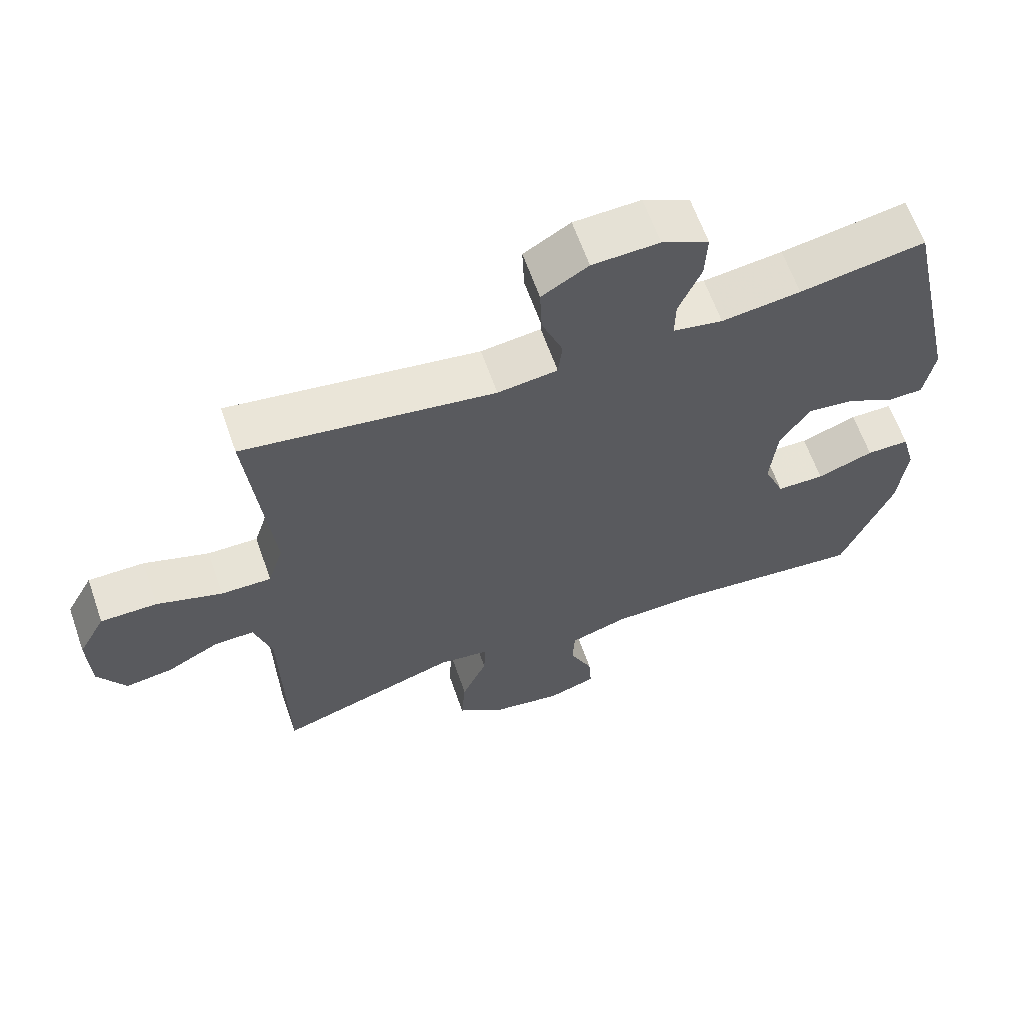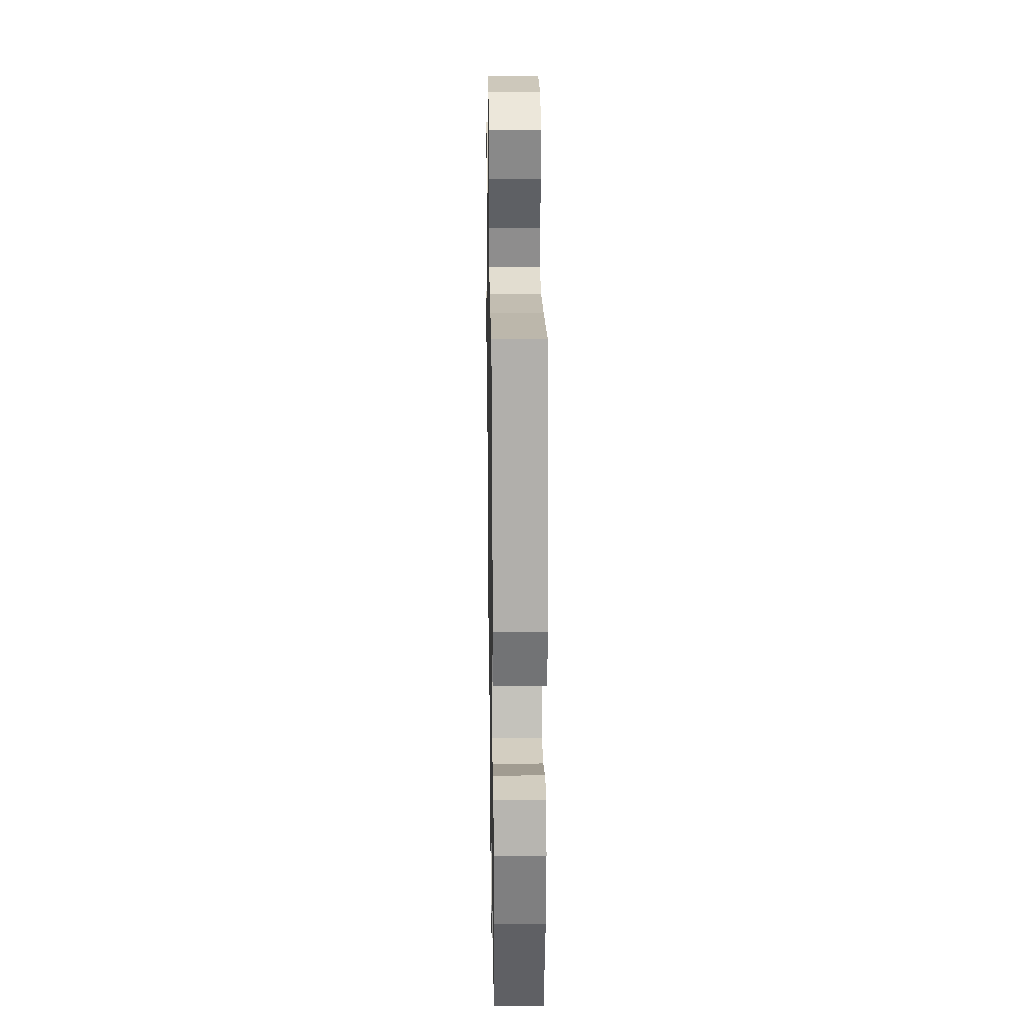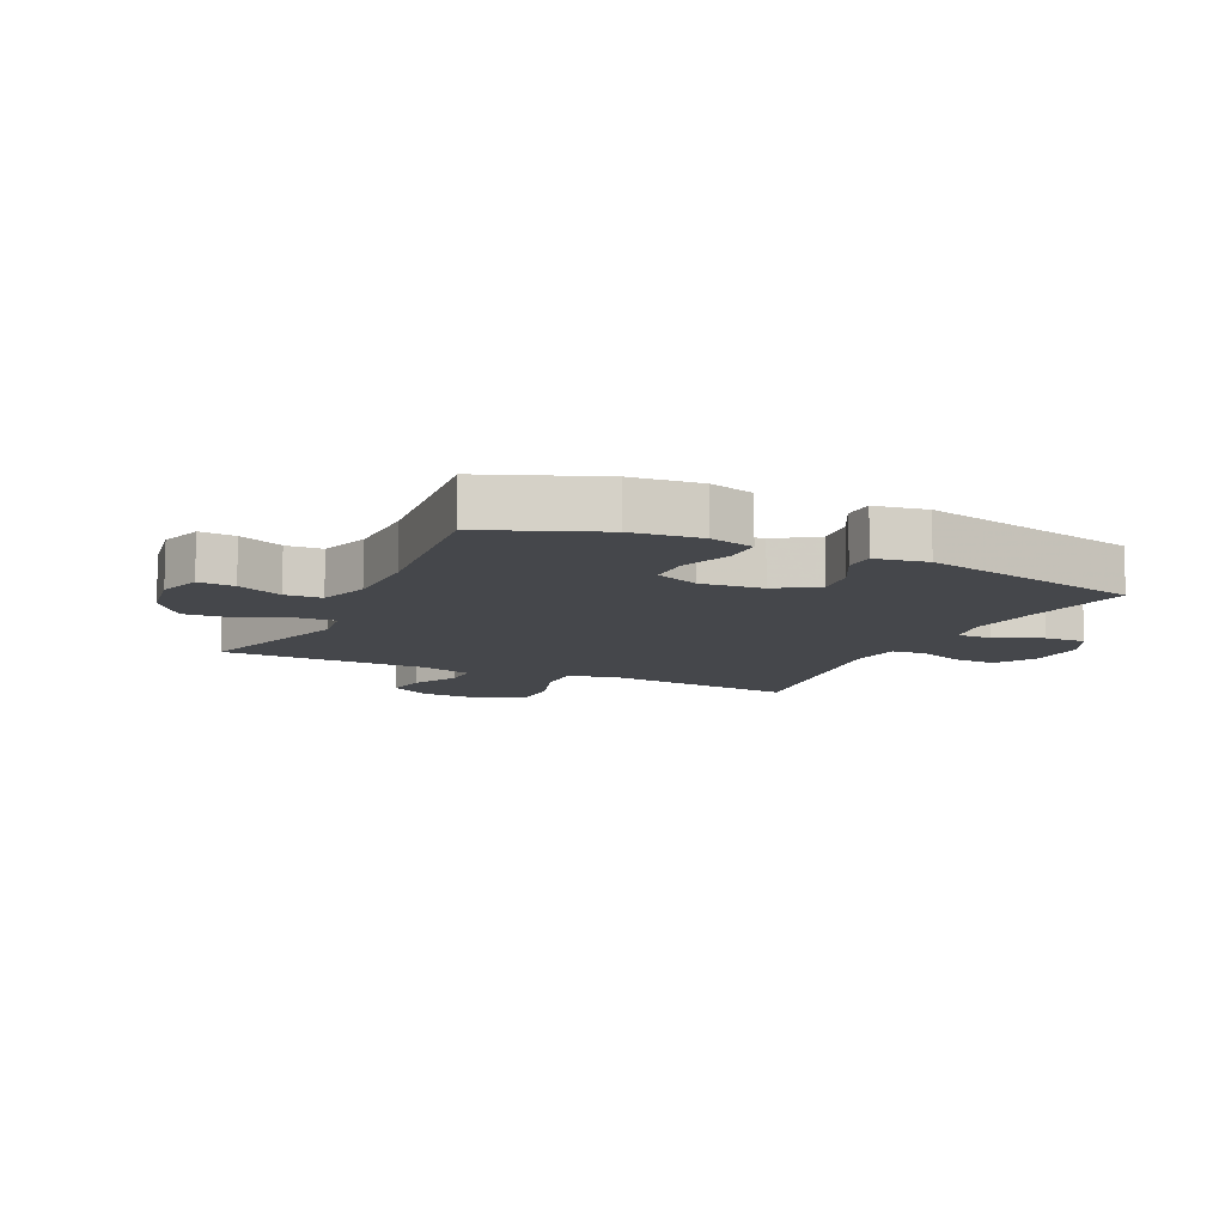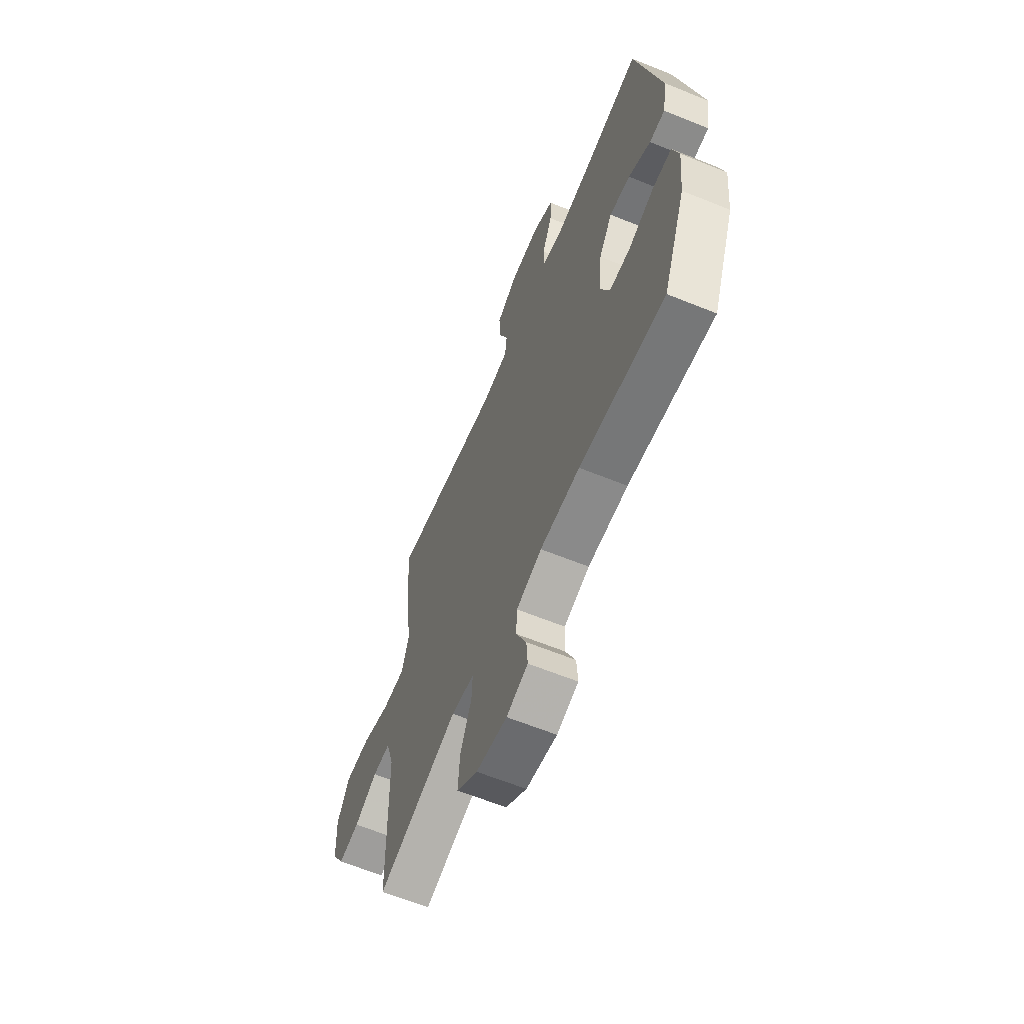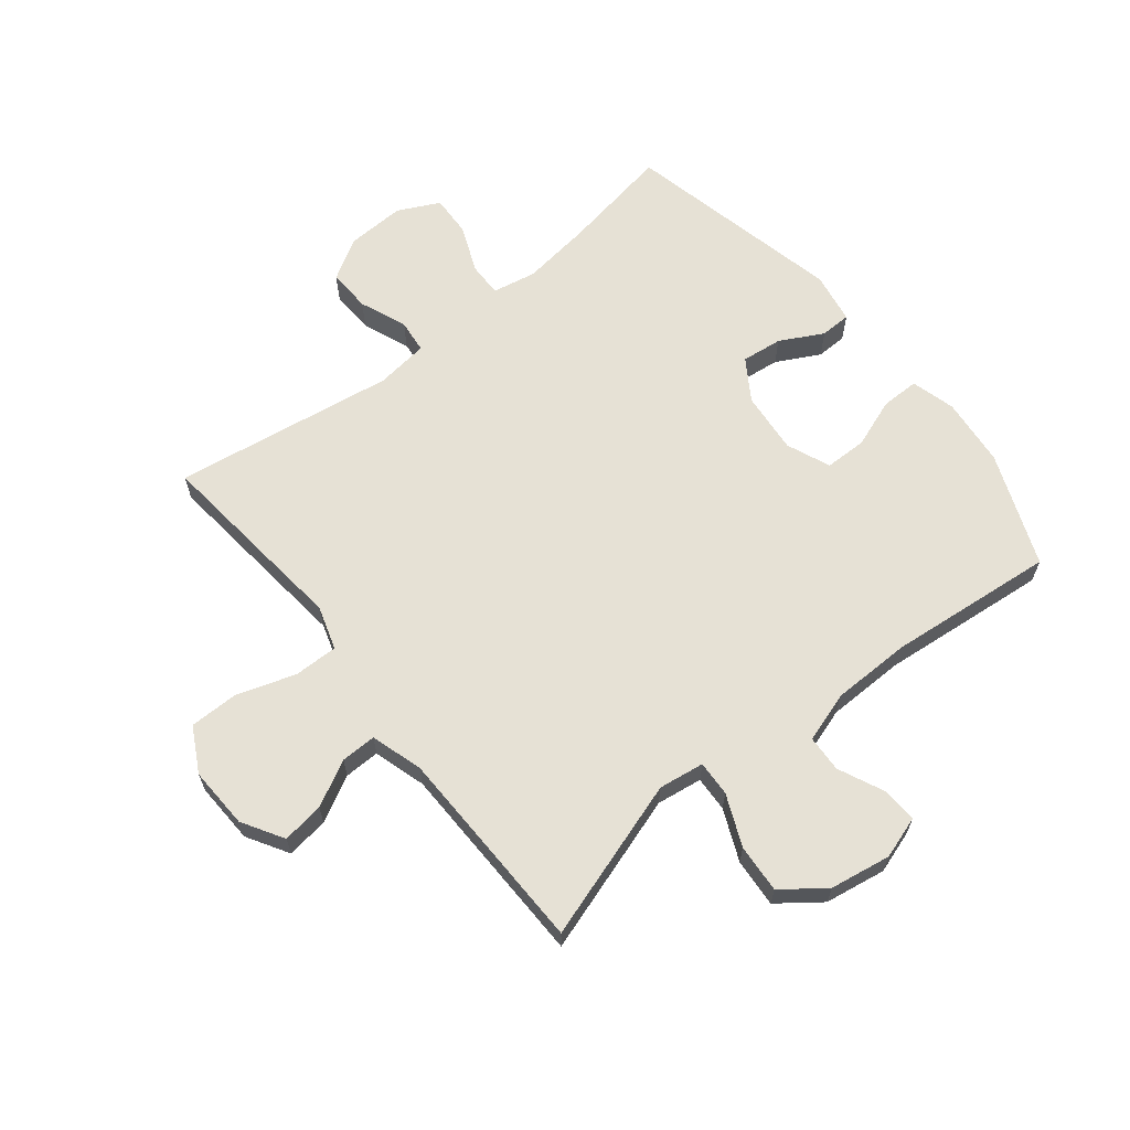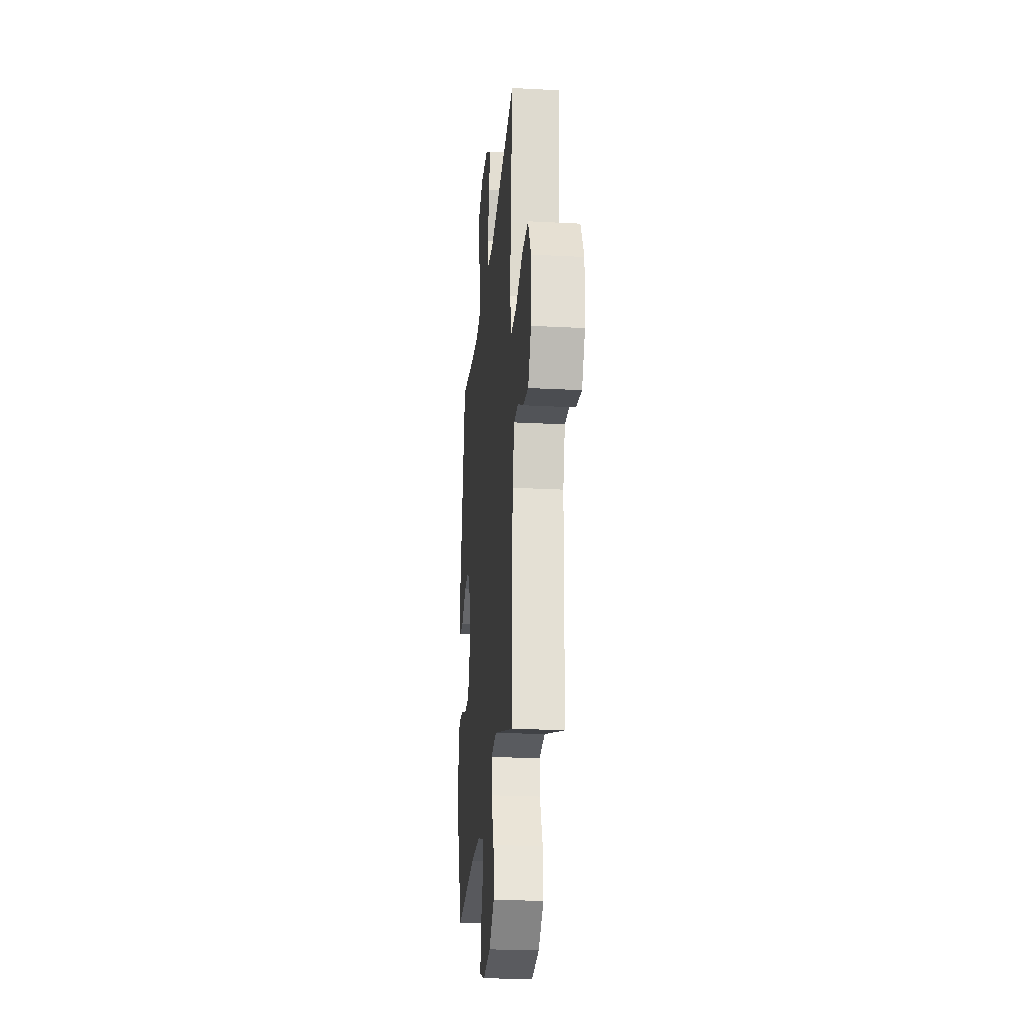
<metadata>
{"format":"obj","ext":"obj","renderer":"f3d","projection":"perspective","resolution":1024,"background":"white","views":[{"elev":63.2,"azim":160.7,"up":"+Z"},{"elev":24.4,"azim":-90.9,"up":"+Z"},{"elev":-10.4,"azim":-115.3,"up":"+Y"},{"elev":-62.6,"azim":-112.4,"up":"+Z"},{"elev":64.1,"azim":141.3,"up":"+Y"},{"elev":-24.1,"azim":85.0,"up":"+Z"}]}
</metadata>
<code>
v 0.5 0.07 -0.5
v 0.233 0.07 -0.414
v 0.157 0.07 -0.425
v 0.16 0.07 -0.484
v 0.197 0.07 -0.569
v 0.203 0.07 -0.65
v 0.133 0.07 -0.703
v 0.031 0.07 -0.72
v -0.04 0.07 -0.697
v -0.036 0.07 -0.637
v -0.002 0.07 -0.562
v -0.005 0.07 -0.501
v -0.089 0.07 -0.474
v -0.22 0.07 -0.472
v -0.5 0.07 -0.5
v -0.575 0.07 -0.312
v -0.587 0.07 -0.197
v -0.567 0.07 -0.123
v -0.504 0.07 -0.123
v -0.421 0.07 -0.153
v -0.351 0.07 -0.152
v -0.321 0.07 -0.079
v -0.331 0.07 0.024
v -0.375 0.07 0.092
v -0.443 0.07 0.084
v -0.515 0.07 0.046
v -0.566 0.07 0.047
v -0.581 0.07 0.133
v -0.5 0.07 0.5
v -0.316 0.07 0.468
v -0.2 0.07 0.453
v -0.127 0.07 0.467
v -0.128 0.07 0.524
v -0.161 0.07 0.603
v -0.164 0.07 0.672
v -0.095 0.07 0.706
v 0.003 0.07 0.702
v 0.071 0.07 0.661
v 0.068 0.07 0.589
v 0.037 0.07 0.51
v 0.043 0.07 0.455
v 0.131 0.07 0.444
v 0.5 0.07 0.5
v 0.478 0.07 0.283
v 0.466 0.07 0.168
v 0.489 0.07 0.095
v 0.563 0.07 0.096
v 0.659 0.07 0.128
v 0.742 0.07 0.128
v 0.782 0.07 0.054
v 0.778 0.07 -0.049
v 0.737 0.07 -0.118
v 0.667 0.07 -0.108
v 0.591 0.07 -0.068
v 0.532 0.07 -0.067
v 0.506 0.07 -0.154
v 0.5 0 -0.5
v 0.233 0 -0.414
v 0.157 0 -0.425
v 0.16 0 -0.484
v 0.197 0 -0.569
v 0.203 0 -0.65
v 0.133 0 -0.703
v 0.031 0 -0.72
v -0.04 0 -0.697
v -0.036 0 -0.637
v -0.002 0 -0.562
v -0.005 0 -0.501
v -0.089 0 -0.474
v -0.22 0 -0.472
v -0.5 0 -0.5
v -0.575 0 -0.312
v -0.587 0 -0.197
v -0.567 0 -0.123
v -0.504 0 -0.123
v -0.421 0 -0.153
v -0.351 0 -0.152
v -0.321 0 -0.079
v -0.331 0 0.024
v -0.375 0 0.092
v -0.443 0 0.084
v -0.515 0 0.046
v -0.566 0 0.047
v -0.581 0 0.133
v -0.5 0 0.5
v -0.316 0 0.468
v -0.2 0 0.453
v -0.127 0 0.467
v -0.128 0 0.524
v -0.161 0 0.603
v -0.164 0 0.672
v -0.095 0 0.706
v 0.003 0 0.702
v 0.071 0 0.661
v 0.068 0 0.589
v 0.037 0 0.51
v 0.043 0 0.455
v 0.131 0 0.444
v 0.5 0 0.5
v 0.478 0 0.283
v 0.466 0 0.168
v 0.489 0 0.095
v 0.563 0 0.096
v 0.659 0 0.128
v 0.742 0 0.128
v 0.782 0 0.054
v 0.778 0 -0.049
v 0.737 0 -0.118
v 0.667 0 -0.108
v 0.591 0 -0.068
v 0.532 0 -0.067
v 0.506 0 -0.154
f 52 53 54
f 51 52 54
f 50 51 54
f 49 50 54
f 48 49 54
f 47 48 54
f 46 47 54 55
f 45 46 55 56
f 42 43 44 45
f 56 1 2
f 45 56 2
f 42 45 2
f 41 42 2
f 38 39 40
f 37 38 40
f 36 37 40
f 35 36 40
f 34 35 40
f 33 34 40
f 32 33 40 41
f 28 29 30
f 27 28 30
f 26 27 30
f 25 26 30
f 24 25 30 31
f 41 2 3
f 32 41 3
f 31 32 3
f 24 31 3
f 23 24 3
f 18 19 20
f 17 18 20
f 16 17 20
f 15 16 20
f 14 15 20
f 13 14 20 21
f 12 13 21 22
f 9 10 11
f 8 9 11
f 7 8 11
f 6 7 11
f 5 6 11
f 4 5 11
f 4 11 12
f 12 22 23
f 4 12 23
f 3 4 23
f 110 109 108
f 110 108 107
f 110 107 106
f 110 106 105
f 110 105 104
f 110 104 103
f 111 110 103 102
f 112 111 102 101
f 101 100 99 98
f 58 57 112
f 58 112 101
f 58 101 98
f 58 98 97
f 96 95 94
f 96 94 93
f 96 93 92
f 96 92 91
f 96 91 90
f 96 90 89
f 97 96 89 88
f 86 85 84
f 86 84 83
f 86 83 82
f 86 82 81
f 87 86 81 80
f 59 58 97
f 59 97 88
f 59 88 87
f 59 87 80
f 59 80 79
f 76 75 74
f 76 74 73
f 76 73 72
f 76 72 71
f 76 71 70
f 77 76 70 69
f 78 77 69 68
f 67 66 65
f 67 65 64
f 67 64 63
f 67 63 62
f 67 62 61
f 67 61 60
f 68 67 60
f 79 78 68
f 79 68 60
f 79 60 59
f 1 57 58 2
f 2 58 59 3
f 3 59 60 4
f 4 60 61 5
f 5 61 62 6
f 6 62 63 7
f 7 63 64 8
f 8 64 65 9
f 9 65 66 10
f 10 66 67 11
f 11 67 68 12
f 12 68 69 13
f 13 69 70 14
f 14 70 71 15
f 15 71 72 16
f 16 72 73 17
f 17 73 74 18
f 18 74 75 19
f 19 75 76 20
f 20 76 77 21
f 21 77 78 22
f 22 78 79 23
f 23 79 80 24
f 24 80 81 25
f 25 81 82 26
f 26 82 83 27
f 27 83 84 28
f 28 84 85 29
f 29 85 86 30
f 30 86 87 31
f 31 87 88 32
f 32 88 89 33
f 33 89 90 34
f 34 90 91 35
f 35 91 92 36
f 36 92 93 37
f 37 93 94 38
f 38 94 95 39
f 39 95 96 40
f 40 96 97 41
f 41 97 98 42
f 42 98 99 43
f 43 99 100 44
f 44 100 101 45
f 45 101 102 46
f 46 102 103 47
f 47 103 104 48
f 48 104 105 49
f 49 105 106 50
f 50 106 107 51
f 51 107 108 52
f 52 108 109 53
f 53 109 110 54
f 54 110 111 55
f 55 111 112 56
f 56 112 57 1

</code>
